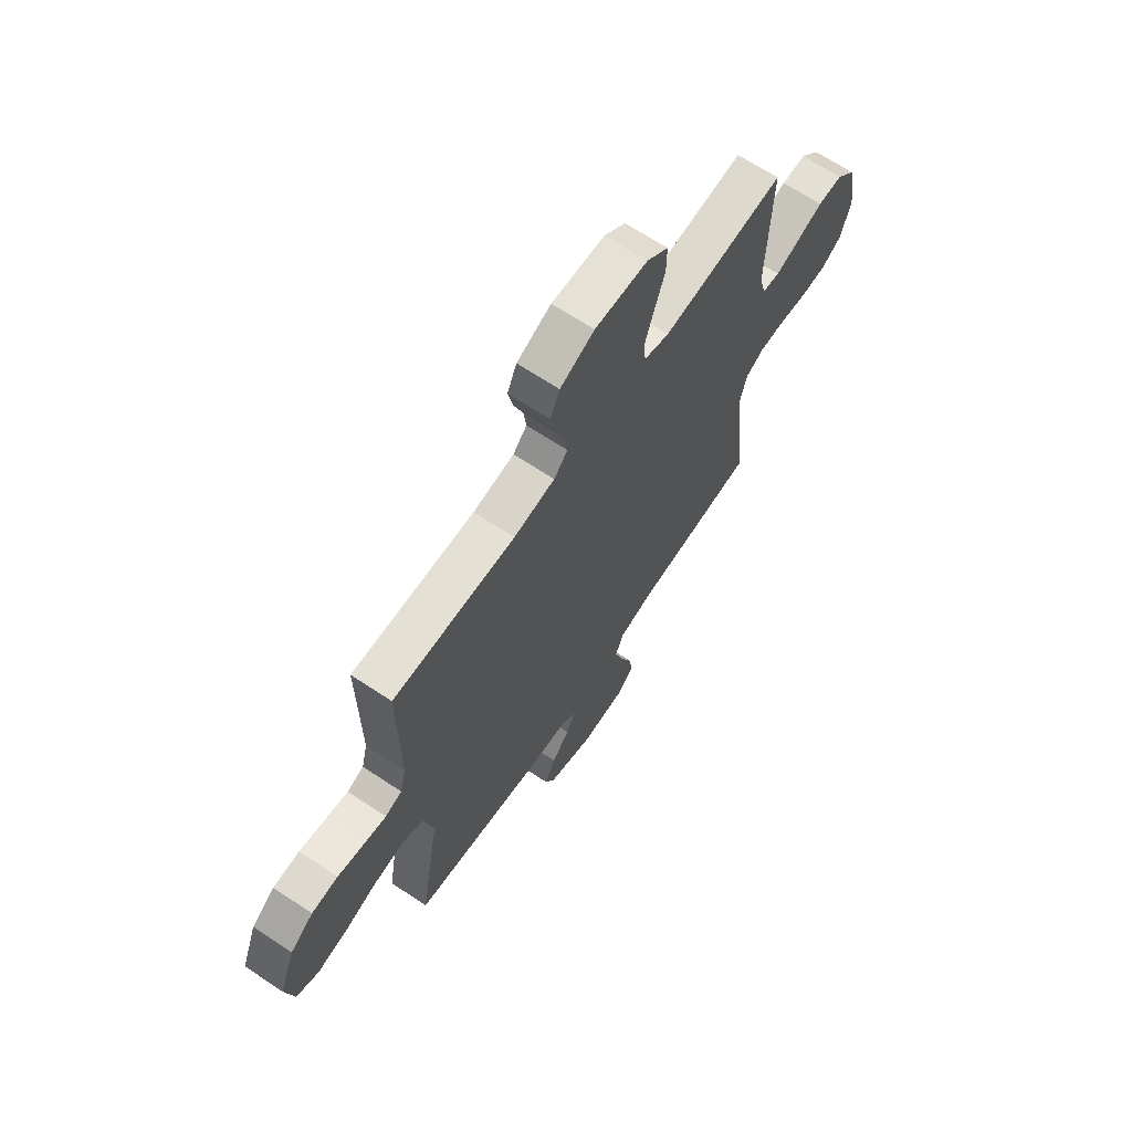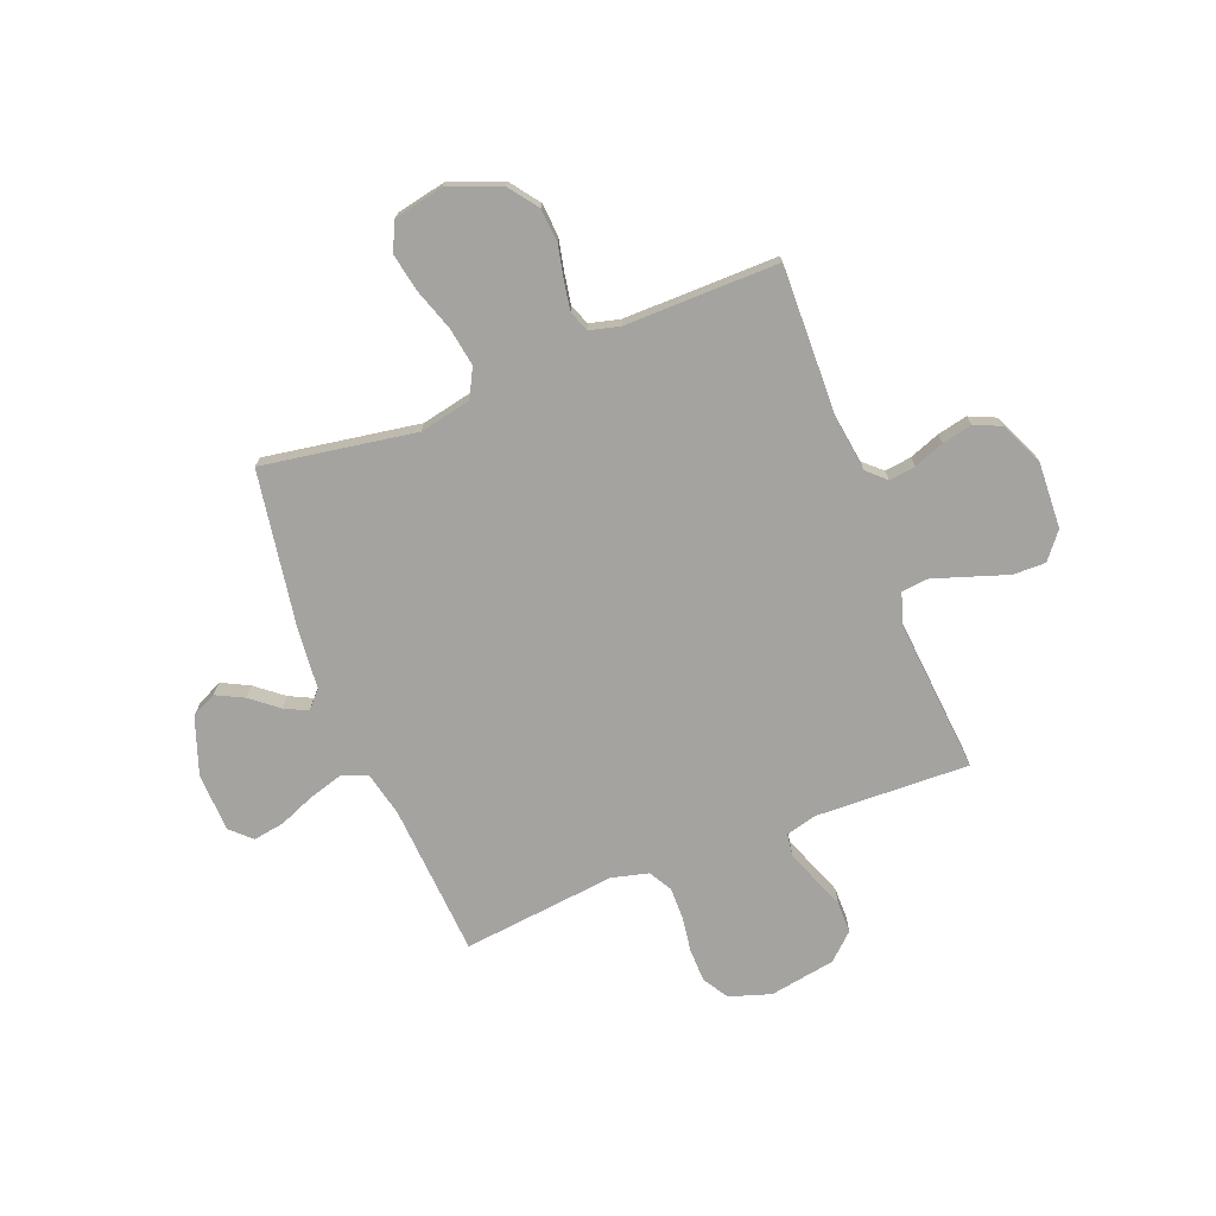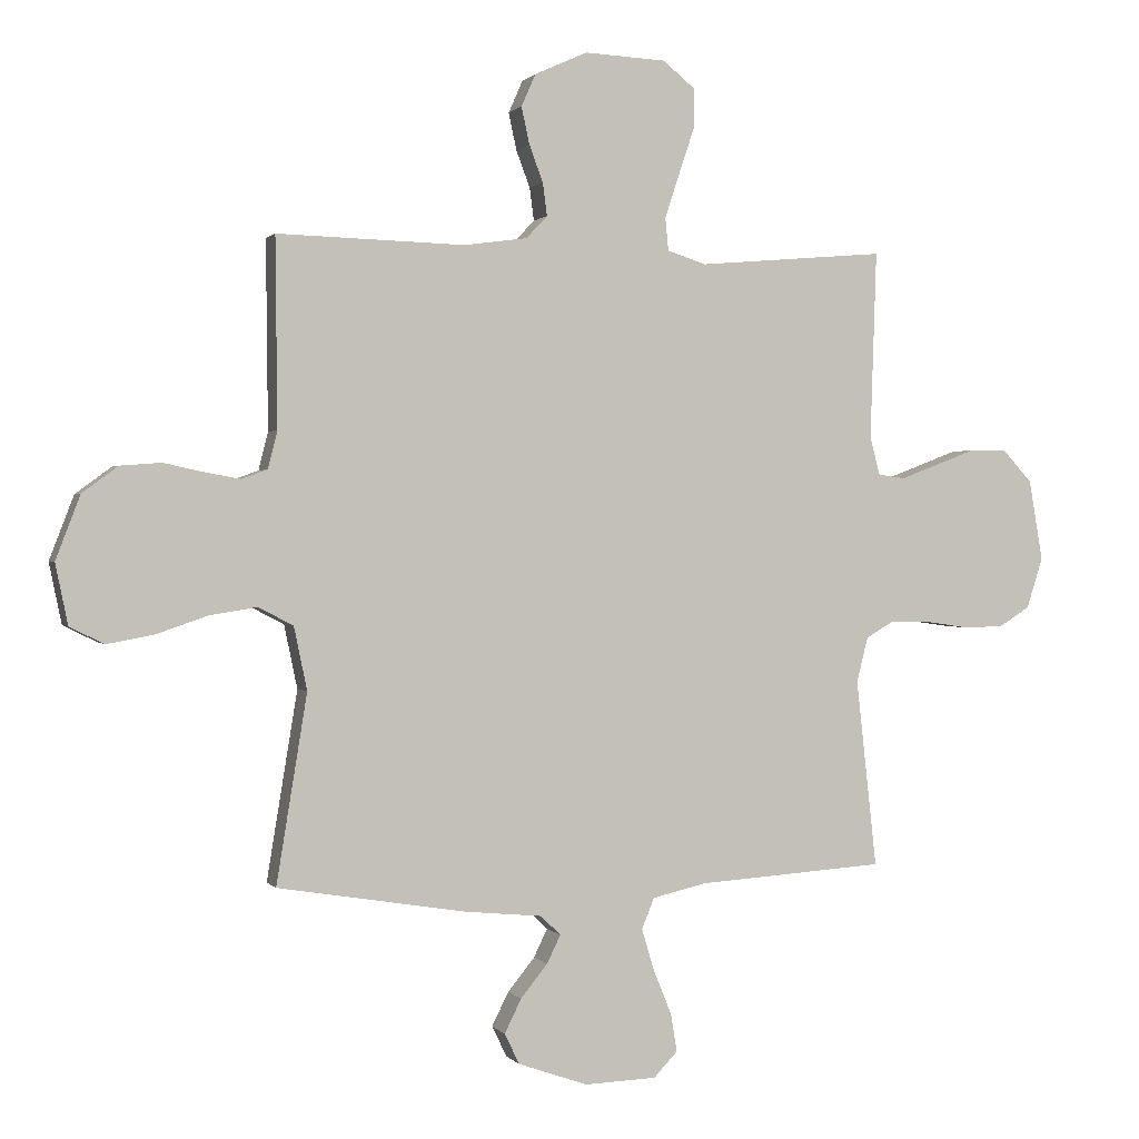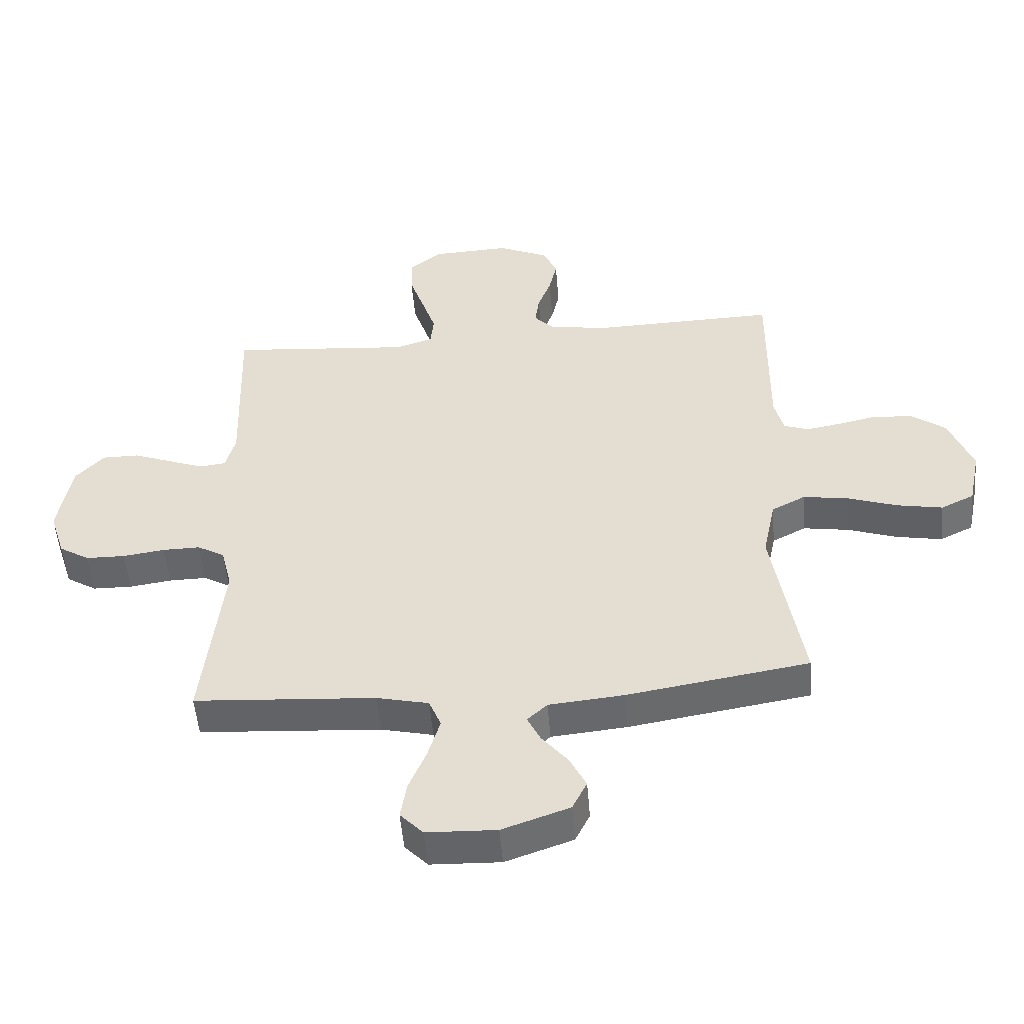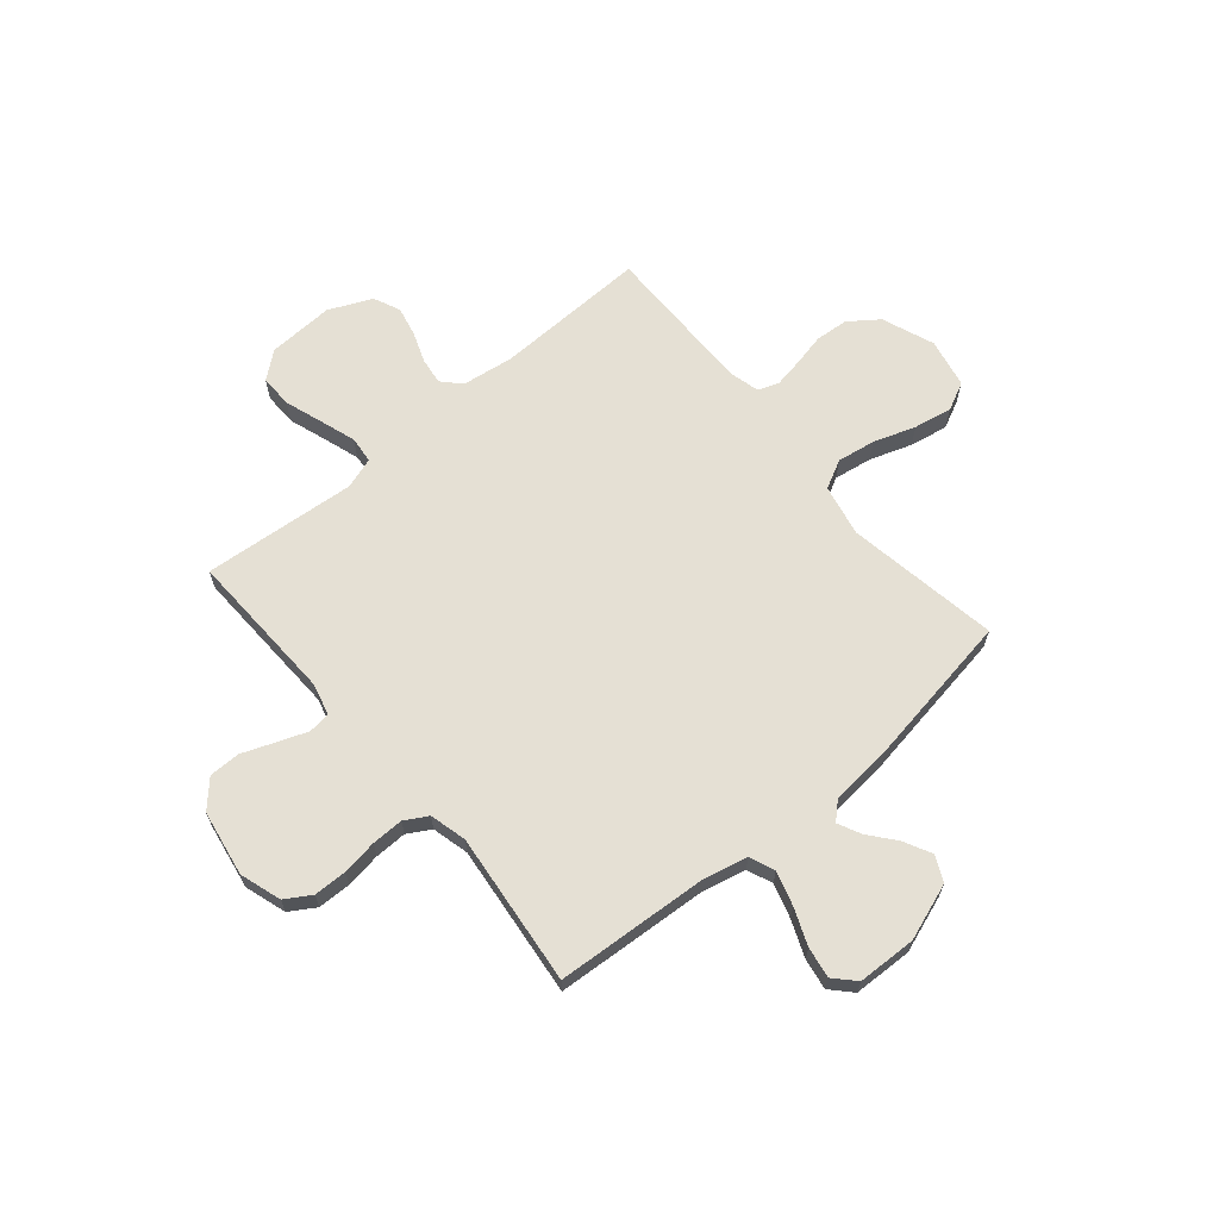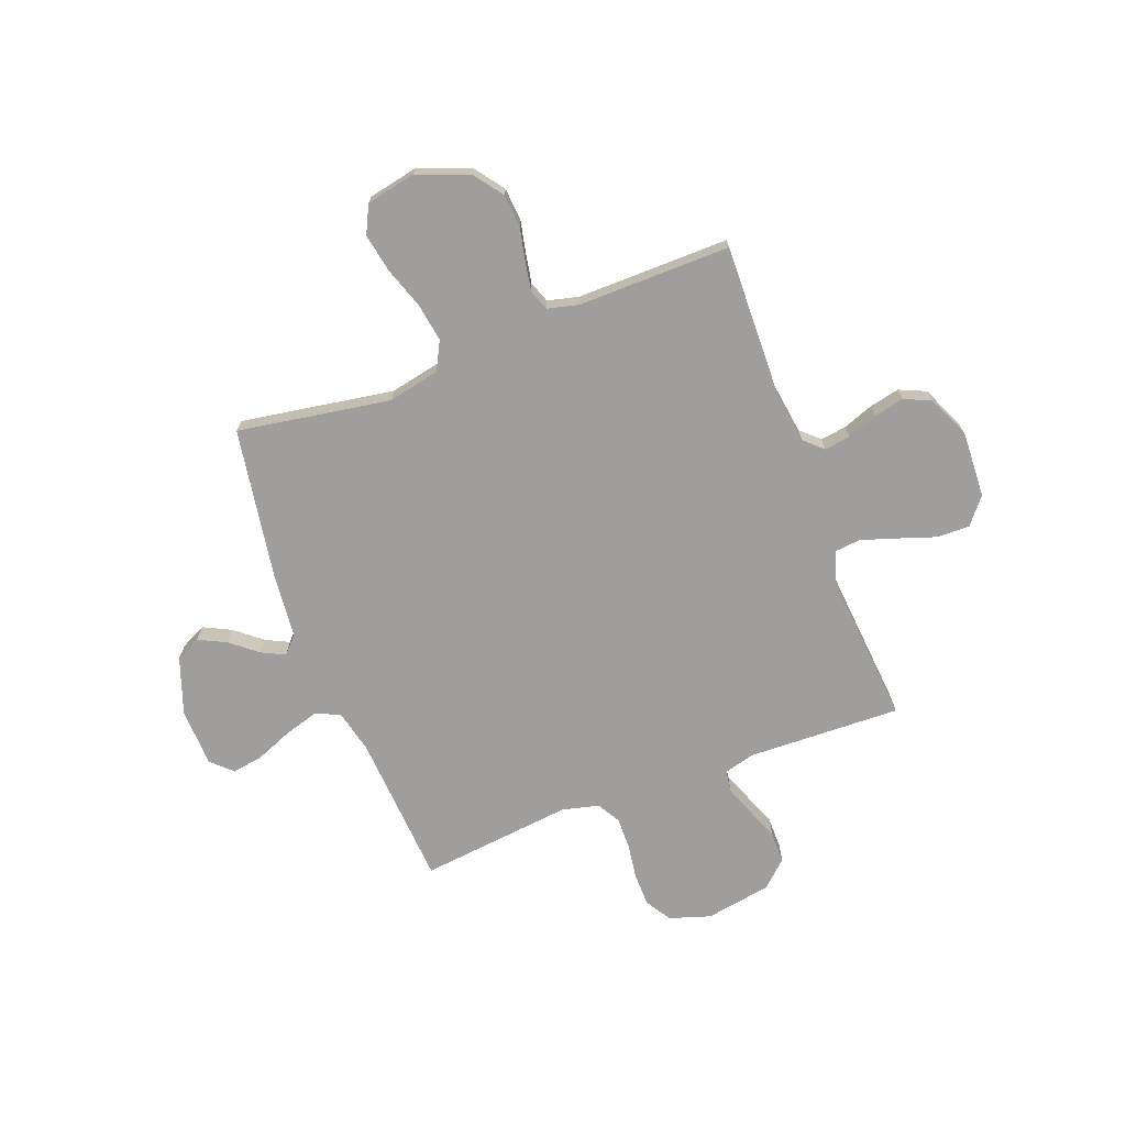
<metadata>
{"format":"obj","ext":"obj","renderer":"f3d","projection":"perspective","resolution":1024,"background":"white","views":[{"elev":66.9,"azim":-56.3,"up":"+Z"},{"elev":-73.0,"azim":-68.6,"up":"+Y"},{"elev":0.7,"azim":-18.0,"up":"+Z"},{"elev":-51.7,"azim":-175.3,"up":"+Z"},{"elev":65.4,"azim":139.8,"up":"+Y"},{"elev":-70.9,"azim":-69.2,"up":"+Y"}]}
</metadata>
<code>
v -0.5 0.07 -0.5
v -0.451 0.07 -0.2
v -0.472 0.07 -0.099
v -0.528 0.07 -0.07
v -0.603 0.07 -0.082
v -0.685 0.07 -0.11
v -0.76 0.07 -0.124
v -0.815 0.07 -0.097
v -0.835 0.07 0
v -0.796 0.07 0.102
v -0.739 0.07 0.144
v -0.674 0.07 0.149
v -0.609 0.07 0.135
v -0.553 0.07 0.125
v -0.512 0.07 0.14
v -0.497 0.07 0.2
v -0.5 0.07 0.5
v -0.2 0.07 0.492
v -0.099 0.07 0.506
v -0.065 0.07 0.542
v -0.072 0.07 0.594
v -0.094 0.07 0.653
v -0.107 0.07 0.712
v -0.084 0.07 0.764
v 0 0.07 0.802
v 0.13 0.07 0.796
v 0.182 0.07 0.754
v 0.181 0.07 0.69
v 0.156 0.07 0.616
v 0.133 0.07 0.546
v 0.138 0.07 0.494
v 0.2 0.07 0.474
v 0.5 0.07 0.5
v 0.49 0.07 0.2
v 0.506 0.07 0.139
v 0.549 0.07 0.133
v 0.607 0.07 0.155
v 0.672 0.07 0.18
v 0.733 0.07 0.18
v 0.78 0.07 0.129
v 0.802 0.07 0
v 0.776 0.07 -0.081
v 0.726 0.07 -0.112
v 0.661 0.07 -0.113
v 0.592 0.07 -0.103
v 0.53 0.07 -0.102
v 0.485 0.07 -0.128
v 0.467 0.07 -0.2
v 0.5 0.07 -0.5
v 0.2 0.07 -0.52
v 0.114 0.07 -0.54
v 0.094 0.07 -0.589
v 0.114 0.07 -0.656
v 0.143 0.07 -0.727
v 0.153 0.07 -0.788
v 0.115 0.07 -0.828
v 0 0.07 -0.832
v -0.111 0.07 -0.793
v -0.135 0.07 -0.744
v -0.108 0.07 -0.69
v -0.065 0.07 -0.637
v -0.043 0.07 -0.592
v -0.076 0.07 -0.561
v -0.2 0.07 -0.549
v -0.5 0 -0.5
v -0.451 0 -0.2
v -0.472 0 -0.099
v -0.528 0 -0.07
v -0.603 0 -0.082
v -0.685 0 -0.11
v -0.76 0 -0.124
v -0.815 0 -0.097
v -0.835 0 0
v -0.796 0 0.102
v -0.739 0 0.144
v -0.674 0 0.149
v -0.609 0 0.135
v -0.553 0 0.125
v -0.512 0 0.14
v -0.497 0 0.2
v -0.5 0 0.5
v -0.2 0 0.492
v -0.099 0 0.506
v -0.065 0 0.542
v -0.072 0 0.594
v -0.094 0 0.653
v -0.107 0 0.712
v -0.084 0 0.764
v 0 0 0.802
v 0.13 0 0.796
v 0.182 0 0.754
v 0.181 0 0.69
v 0.156 0 0.616
v 0.133 0 0.546
v 0.138 0 0.494
v 0.2 0 0.474
v 0.5 0 0.5
v 0.49 0 0.2
v 0.506 0 0.139
v 0.549 0 0.133
v 0.607 0 0.155
v 0.672 0 0.18
v 0.733 0 0.18
v 0.78 0 0.129
v 0.802 0 0
v 0.776 0 -0.081
v 0.726 0 -0.112
v 0.661 0 -0.113
v 0.592 0 -0.103
v 0.53 0 -0.102
v 0.485 0 -0.128
v 0.467 0 -0.2
v 0.5 0 -0.5
v 0.2 0 -0.52
v 0.114 0 -0.54
v 0.094 0 -0.589
v 0.114 0 -0.656
v 0.143 0 -0.727
v 0.153 0 -0.788
v 0.115 0 -0.828
v 0 0 -0.832
v -0.111 0 -0.793
v -0.135 0 -0.744
v -0.108 0 -0.69
v -0.065 0 -0.637
v -0.043 0 -0.592
v -0.076 0 -0.561
v -0.2 0 -0.549
f 63 64 1 2
f 62 63 2 3
f 58 59 60 61
f 58 61 62
f 57 58 62
f 56 57 62
f 53 54 55 56
f 52 53 56 62
f 51 52 62 3
f 48 49 50
f 47 48 50 51
f 42 43 44 45
f 42 45 46
f 41 42 46
f 40 41 46
f 37 38 39 40
f 36 37 40 46
f 35 36 46 47
f 32 33 34
f 31 32 34 35
f 26 27 28 29
f 26 29 30
f 25 26 30
f 24 25 30 31
f 21 22 23 24
f 20 21 24 31
f 16 17 18
f 15 16 18 19
f 10 11 12 13
f 10 13 14
f 9 10 14
f 8 9 14 15
f 5 6 7 8
f 4 5 8 15
f 35 47 51 3
f 19 20 31 35
f 15 19 35
f 3 4 15 35
f 66 65 128 127
f 67 66 127 126
f 125 124 123 122
f 126 125 122
f 126 122 121
f 126 121 120
f 120 119 118 117
f 126 120 117 116
f 67 126 116 115
f 114 113 112
f 115 114 112 111
f 109 108 107 106
f 110 109 106
f 110 106 105
f 110 105 104
f 104 103 102 101
f 110 104 101 100
f 111 110 100 99
f 98 97 96
f 99 98 96 95
f 93 92 91 90
f 94 93 90
f 94 90 89
f 95 94 89 88
f 88 87 86 85
f 95 88 85 84
f 82 81 80
f 83 82 80 79
f 77 76 75 74
f 78 77 74
f 78 74 73
f 79 78 73 72
f 72 71 70 69
f 79 72 69 68
f 67 115 111 99
f 99 95 84 83
f 99 83 79
f 99 79 68 67
f 1 65 66 2
f 2 66 67 3
f 3 67 68 4
f 4 68 69 5
f 5 69 70 6
f 6 70 71 7
f 7 71 72 8
f 8 72 73 9
f 9 73 74 10
f 10 74 75 11
f 11 75 76 12
f 12 76 77 13
f 13 77 78 14
f 14 78 79 15
f 15 79 80 16
f 16 80 81 17
f 17 81 82 18
f 18 82 83 19
f 19 83 84 20
f 20 84 85 21
f 21 85 86 22
f 22 86 87 23
f 23 87 88 24
f 24 88 89 25
f 25 89 90 26
f 26 90 91 27
f 27 91 92 28
f 28 92 93 29
f 29 93 94 30
f 30 94 95 31
f 31 95 96 32
f 32 96 97 33
f 33 97 98 34
f 34 98 99 35
f 35 99 100 36
f 36 100 101 37
f 37 101 102 38
f 38 102 103 39
f 39 103 104 40
f 40 104 105 41
f 41 105 106 42
f 42 106 107 43
f 43 107 108 44
f 44 108 109 45
f 45 109 110 46
f 46 110 111 47
f 47 111 112 48
f 48 112 113 49
f 49 113 114 50
f 50 114 115 51
f 51 115 116 52
f 52 116 117 53
f 53 117 118 54
f 54 118 119 55
f 55 119 120 56
f 56 120 121 57
f 57 121 122 58
f 58 122 123 59
f 59 123 124 60
f 60 124 125 61
f 61 125 126 62
f 62 126 127 63
f 63 127 128 64
f 64 128 65 1

</code>
